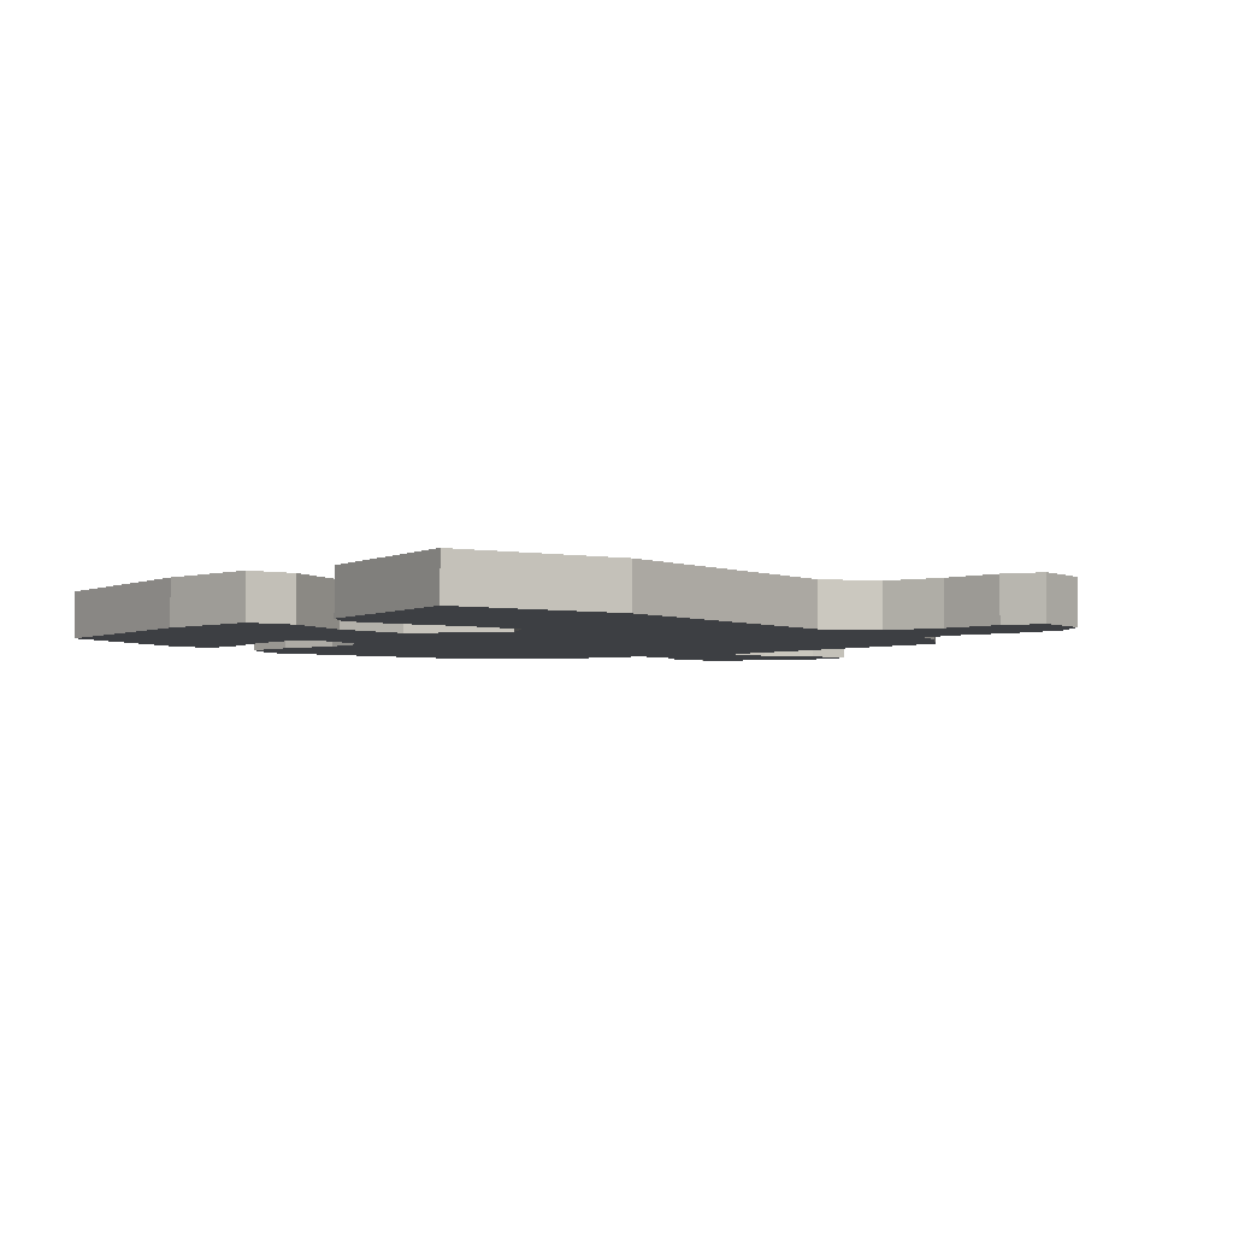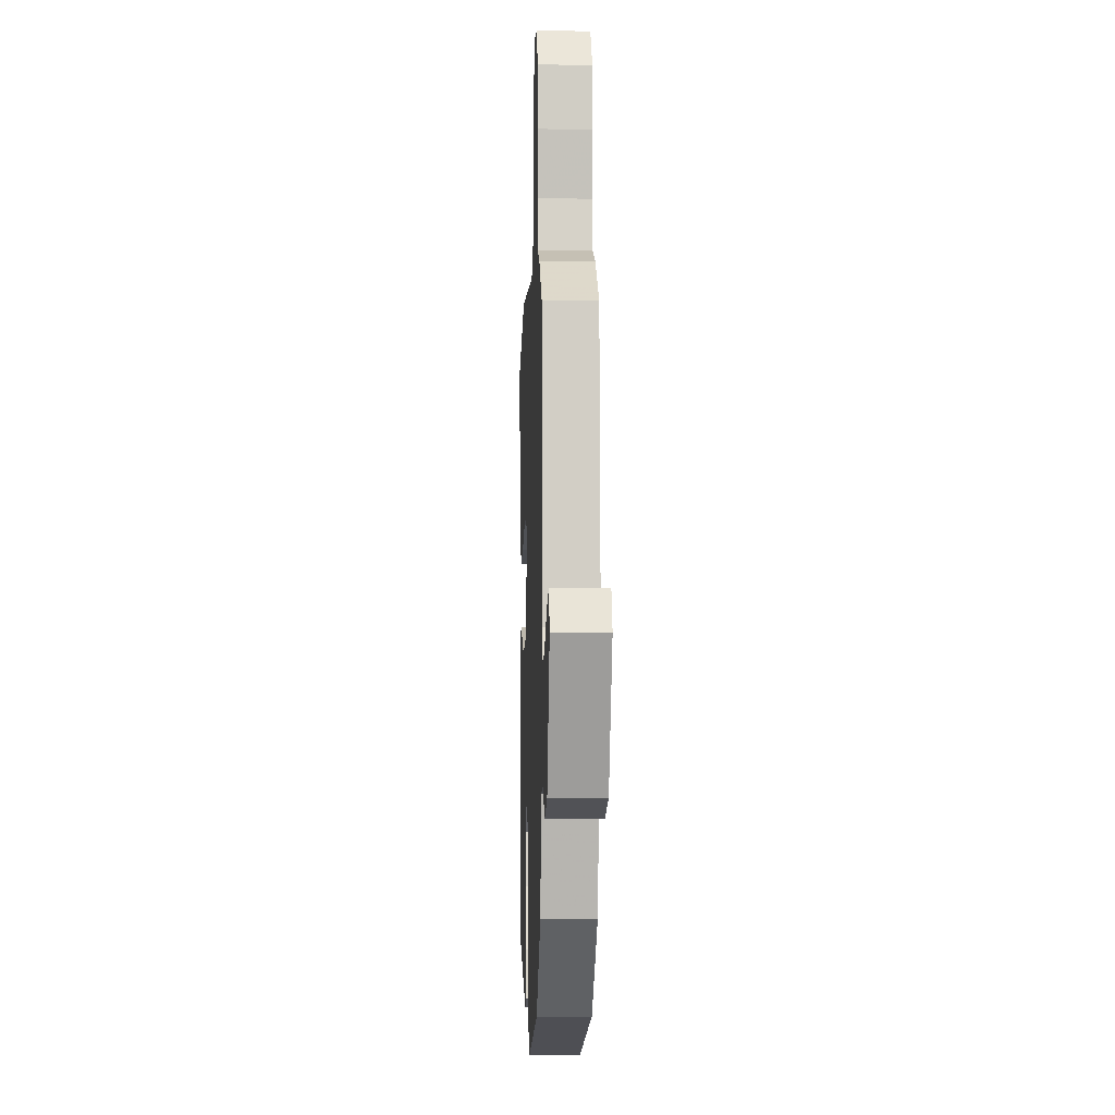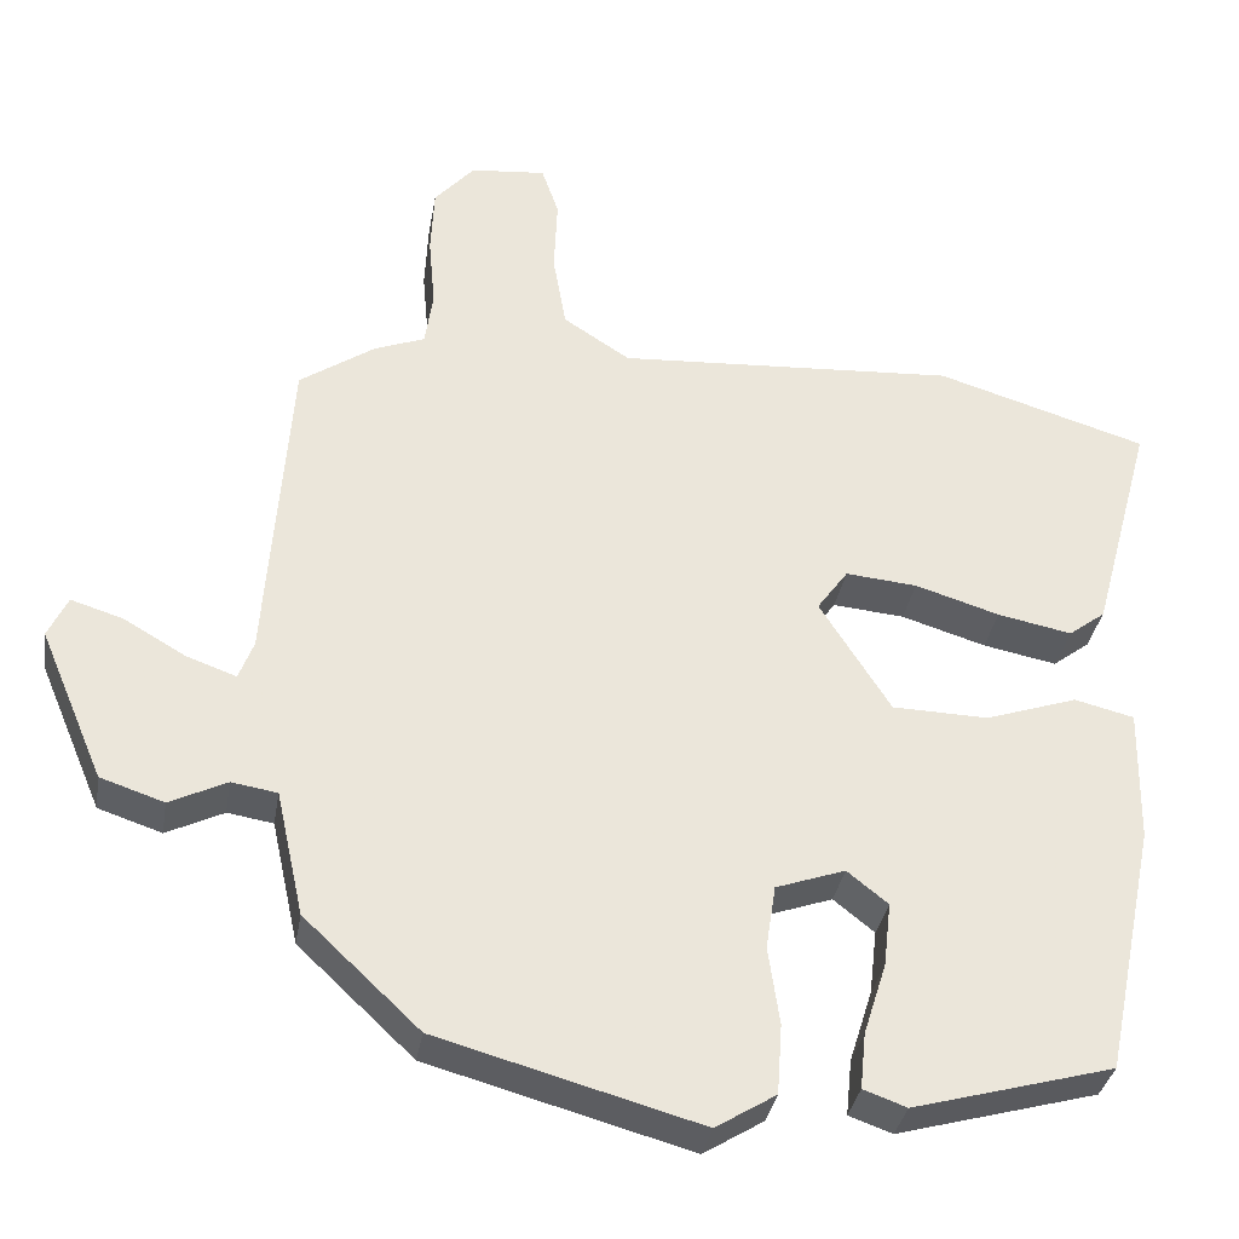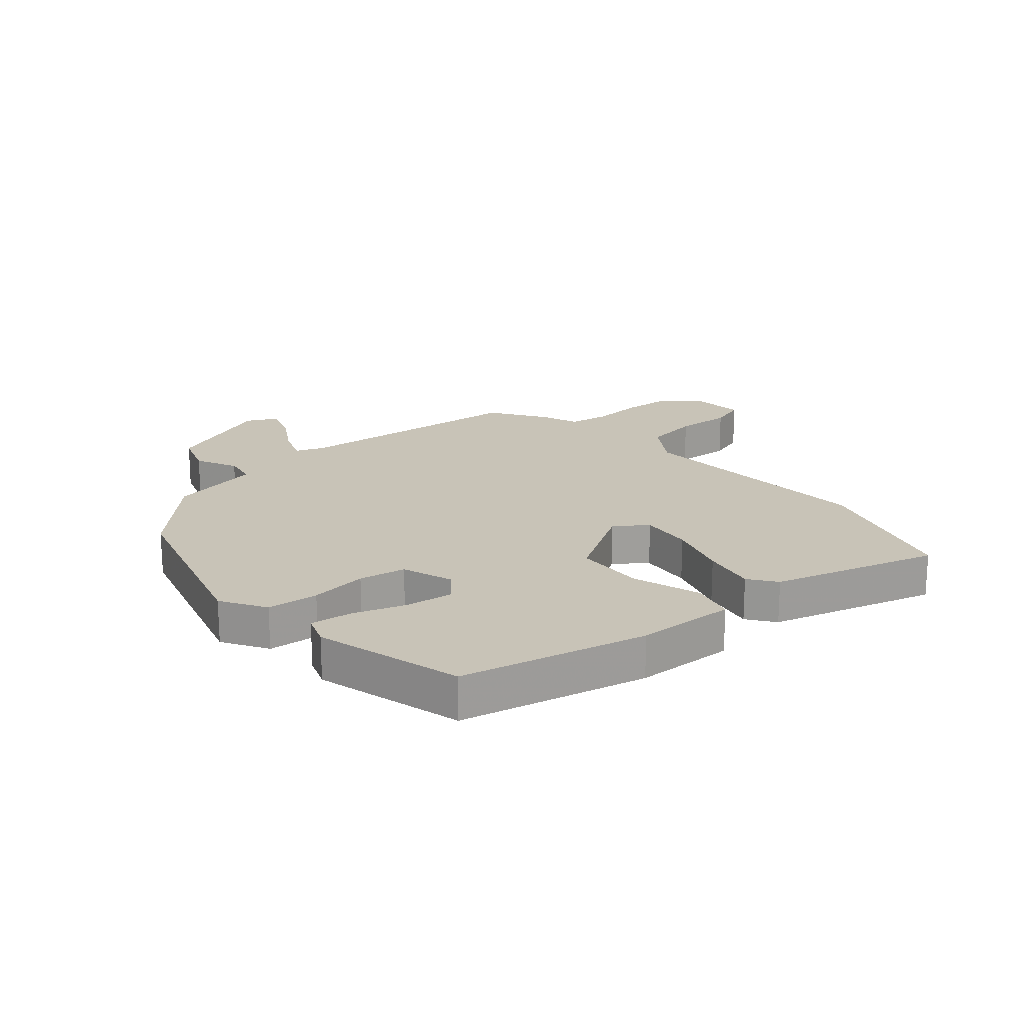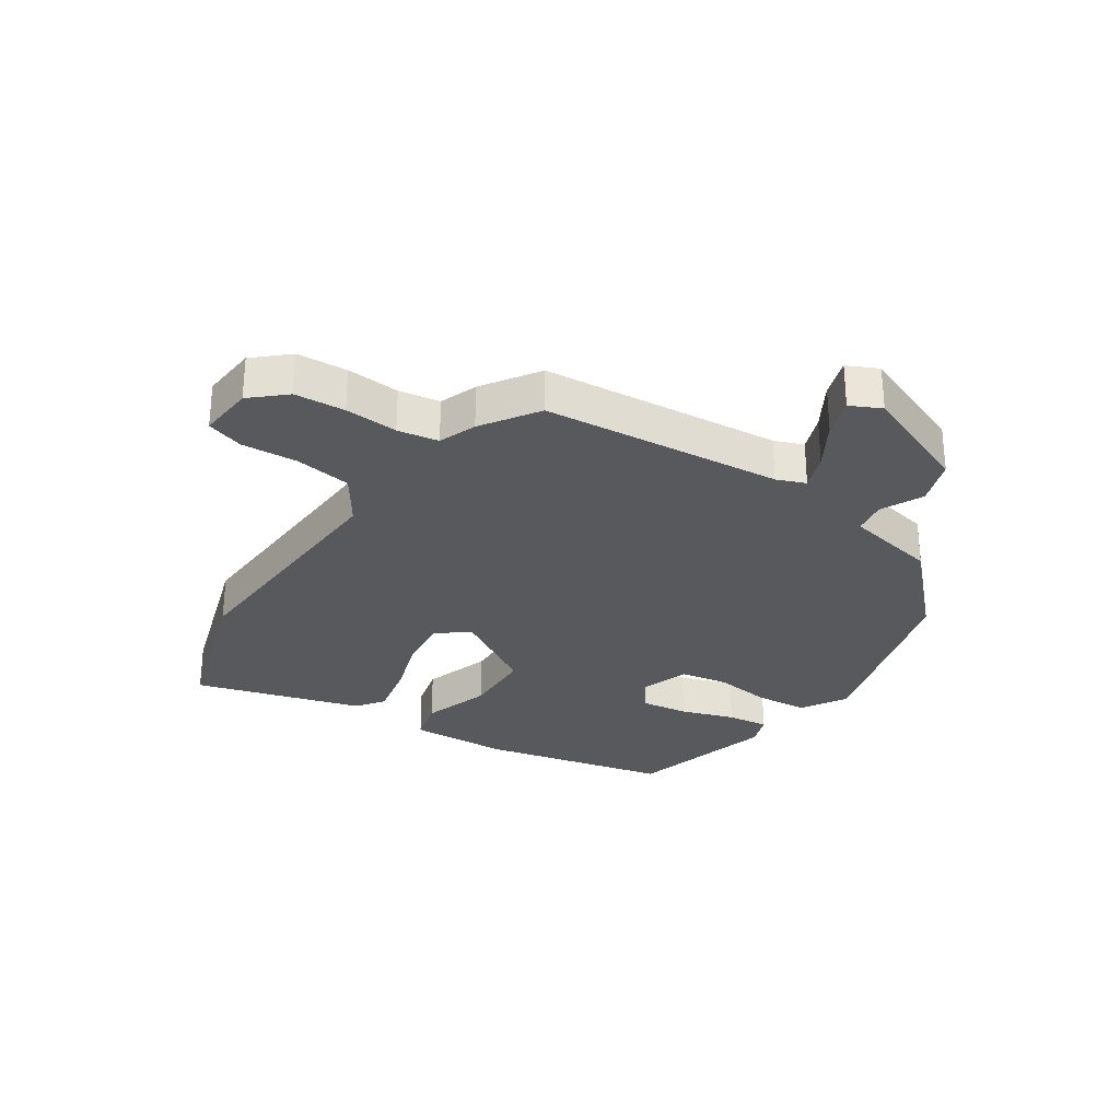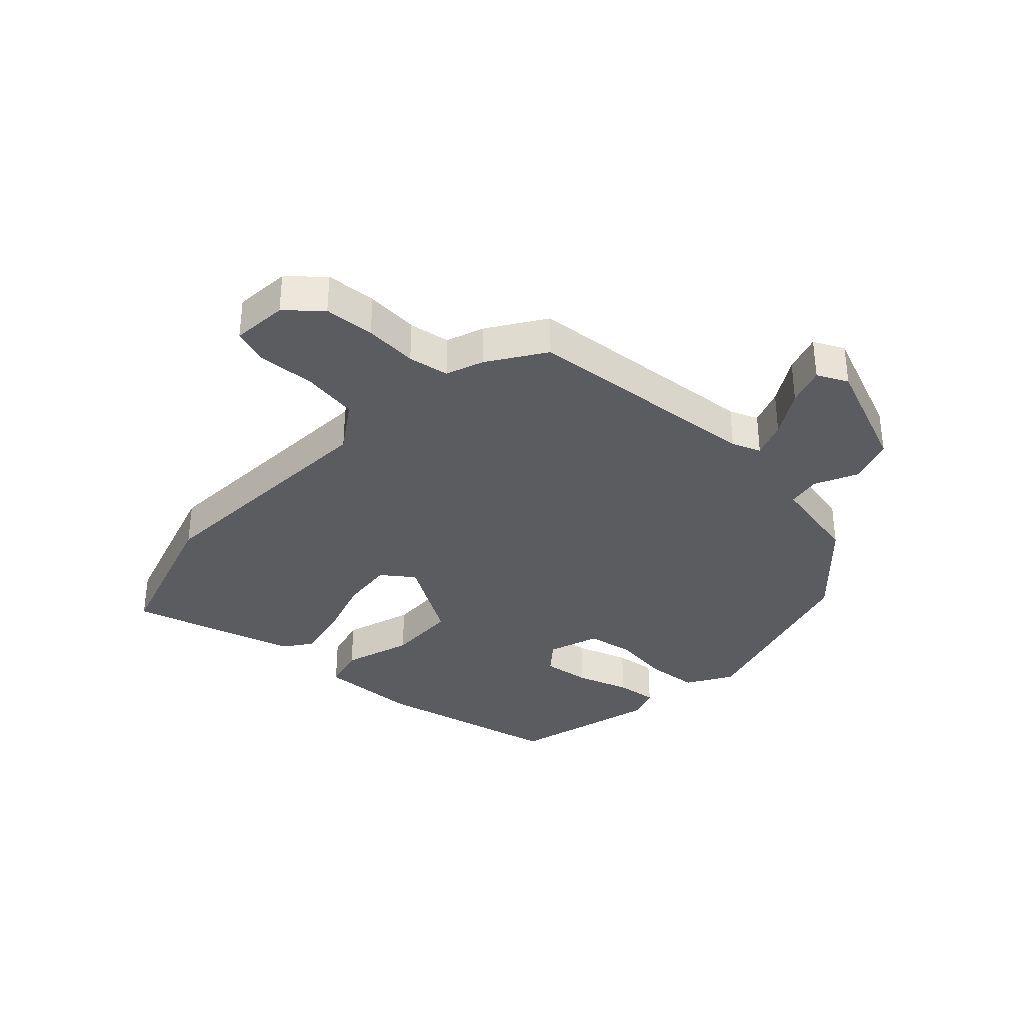
<metadata>
{"format":"obj","ext":"obj","renderer":"f3d","projection":"perspective","resolution":1024,"background":"white","views":[{"elev":-3.8,"azim":-47.9,"up":"+Y"},{"elev":-3.0,"azim":87.8,"up":"+Z"},{"elev":-34.0,"azim":170.5,"up":"+Z"},{"elev":19.6,"azim":-129.9,"up":"+Y"},{"elev":-29.4,"azim":57.2,"up":"+Y"},{"elev":-34.6,"azim":47.7,"up":"+Y"}]}
</metadata>
<code>
v 0.31 0.07 -0.453
v -0.012 0.07 -0.542
v -0.086 0.07 -0.496
v -0.092 0.07 -0.41
v -0.078 0.07 -0.314
v -0.09 0.07 -0.235
v -0.175 0.07 -0.205
v -0.225 0.07 -0.245
v -0.216 0.07 -0.324
v -0.188 0.07 -0.413
v -0.181 0.07 -0.482
v -0.234 0.07 -0.501
v -0.48 0.07 -0.433
v -0.544 0.07 -0.122
v -0.547 0.07 0.044
v -0.474 0.07 0.062
v -0.361 0.07 0.024
v -0.243 0.07 0.027
v -0.156 0.07 0.165
v -0.194 0.07 0.218
v -0.282 0.07 0.21
v -0.386 0.07 0.178
v -0.477 0.07 0.16
v -0.522 0.07 0.194
v -0.597 0.07 0.471
v -0.337 0.07 0.55
v 0.081 0.07 0.524
v 0.163 0.07 0.577
v 0.179 0.07 0.67
v 0.175 0.07 0.764
v 0.196 0.07 0.825
v 0.289 0.07 0.816
v 0.338 0.07 0.76
v 0.342 0.07 0.676
v 0.334 0.07 0.588
v 0.344 0.07 0.52
v 0.406 0.07 0.496
v 0.498 0.07 0.433
v 0.526 0.07 0.035
v 0.544 0.07 -0.013
v 0.605 0.07 0.009
v 0.681 0.07 0.053
v 0.745 0.07 0.073
v 0.769 0.07 0.022
v 0.69 0.07 -0.164
v 0.612 0.07 -0.19
v 0.542 0.07 -0.156
v 0.486 0.07 -0.165
v 0.452 0.07 -0.319
v 0.31 0 -0.453
v -0.012 0 -0.542
v -0.086 0 -0.496
v -0.092 0 -0.41
v -0.078 0 -0.314
v -0.09 0 -0.235
v -0.175 0 -0.205
v -0.225 0 -0.245
v -0.216 0 -0.324
v -0.188 0 -0.413
v -0.181 0 -0.482
v -0.234 0 -0.501
v -0.48 0 -0.433
v -0.544 0 -0.122
v -0.547 0 0.044
v -0.474 0 0.062
v -0.361 0 0.024
v -0.243 0 0.027
v -0.156 0 0.165
v -0.194 0 0.218
v -0.282 0 0.21
v -0.386 0 0.178
v -0.477 0 0.16
v -0.522 0 0.194
v -0.597 0 0.471
v -0.337 0 0.55
v 0.081 0 0.524
v 0.163 0 0.577
v 0.179 0 0.67
v 0.175 0 0.764
v 0.196 0 0.825
v 0.289 0 0.816
v 0.338 0 0.76
v 0.342 0 0.676
v 0.334 0 0.588
v 0.344 0 0.52
v 0.406 0 0.496
v 0.498 0 0.433
v 0.526 0 0.035
v 0.544 0 -0.013
v 0.605 0 0.009
v 0.681 0 0.053
v 0.745 0 0.073
v 0.769 0 0.022
v 0.69 0 -0.164
v 0.612 0 -0.19
v 0.542 0 -0.156
v 0.486 0 -0.165
v 0.452 0 -0.319
f 48 49 1 2
f 44 45 46 47
f 44 47 48
f 41 42 43 44
f 40 41 44 48
f 39 40 48 2
f 36 37 38 39
f 32 33 34 35
f 32 35 36
f 29 30 31 32
f 28 29 32 36
f 27 28 36 39
f 21 22 23 24
f 20 21 24 25
f 14 15 16 17
f 14 17 18
f 13 14 18
f 9 10 11 12
f 8 9 12 13
f 7 8 13 18
f 2 3 4 5
f 2 5 6
f 39 2 6
f 20 25 26 27
f 19 20 27 39
f 18 19 39
f 6 7 18 39
f 51 50 98 97
f 96 95 94 93
f 97 96 93
f 93 92 91 90
f 97 93 90 89
f 51 97 89 88
f 88 87 86 85
f 84 83 82 81
f 85 84 81
f 81 80 79 78
f 85 81 78 77
f 88 85 77 76
f 73 72 71 70
f 74 73 70 69
f 66 65 64 63
f 67 66 63
f 67 63 62
f 61 60 59 58
f 62 61 58 57
f 67 62 57 56
f 54 53 52 51
f 55 54 51
f 55 51 88
f 76 75 74 69
f 88 76 69 68
f 88 68 67
f 88 67 56 55
f 1 50 51 2
f 2 51 52 3
f 3 52 53 4
f 4 53 54 5
f 5 54 55 6
f 6 55 56 7
f 7 56 57 8
f 8 57 58 9
f 9 58 59 10
f 10 59 60 11
f 11 60 61 12
f 12 61 62 13
f 13 62 63 14
f 14 63 64 15
f 15 64 65 16
f 16 65 66 17
f 17 66 67 18
f 18 67 68 19
f 19 68 69 20
f 20 69 70 21
f 21 70 71 22
f 22 71 72 23
f 23 72 73 24
f 24 73 74 25
f 25 74 75 26
f 26 75 76 27
f 27 76 77 28
f 28 77 78 29
f 29 78 79 30
f 30 79 80 31
f 31 80 81 32
f 32 81 82 33
f 33 82 83 34
f 34 83 84 35
f 35 84 85 36
f 36 85 86 37
f 37 86 87 38
f 38 87 88 39
f 39 88 89 40
f 40 89 90 41
f 41 90 91 42
f 42 91 92 43
f 43 92 93 44
f 44 93 94 45
f 45 94 95 46
f 46 95 96 47
f 47 96 97 48
f 48 97 98 49
f 49 98 50 1

</code>
